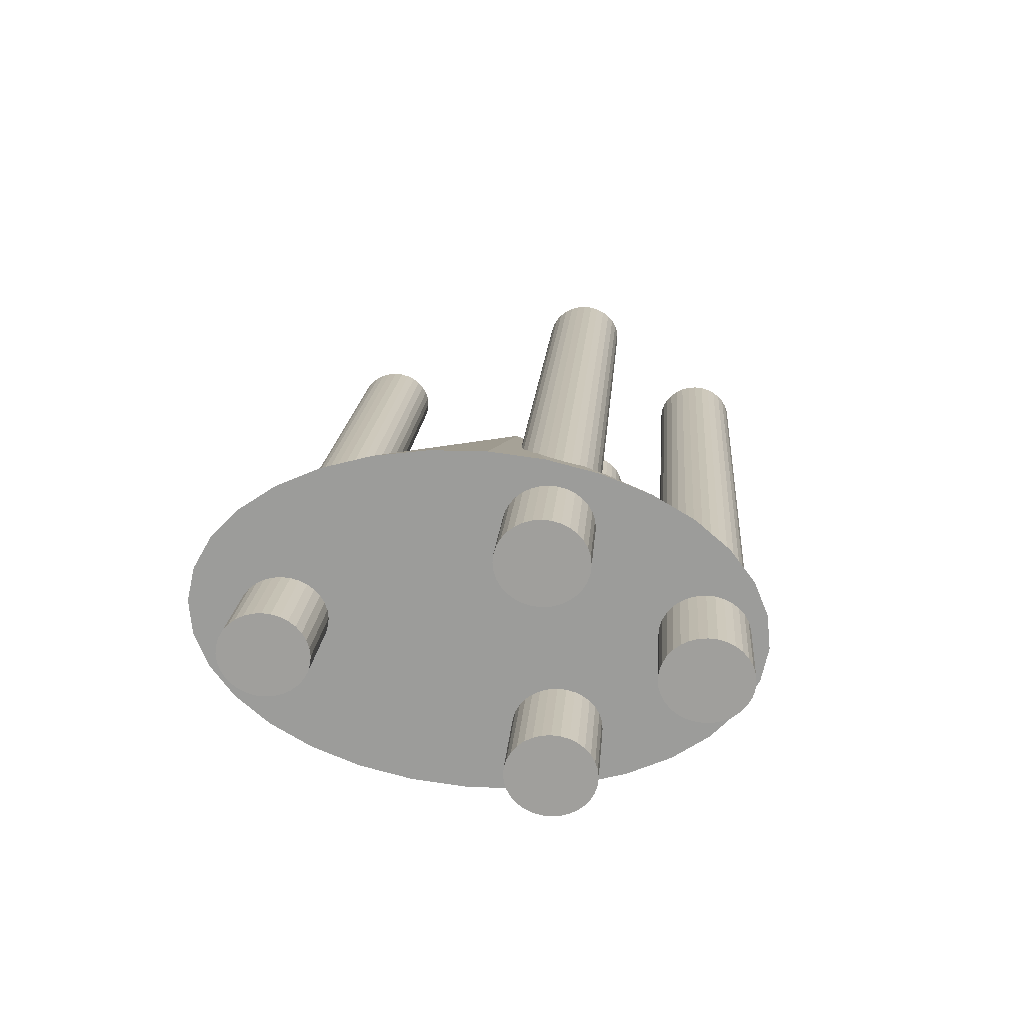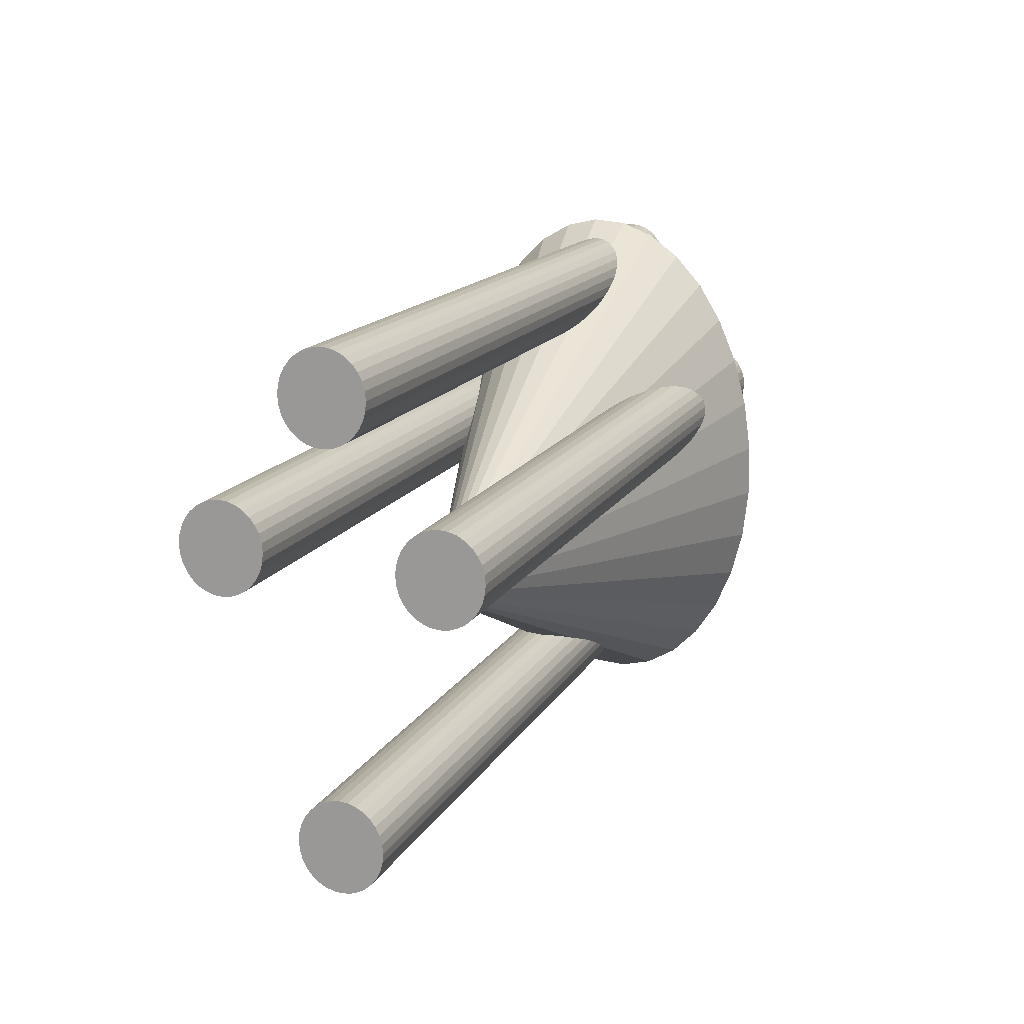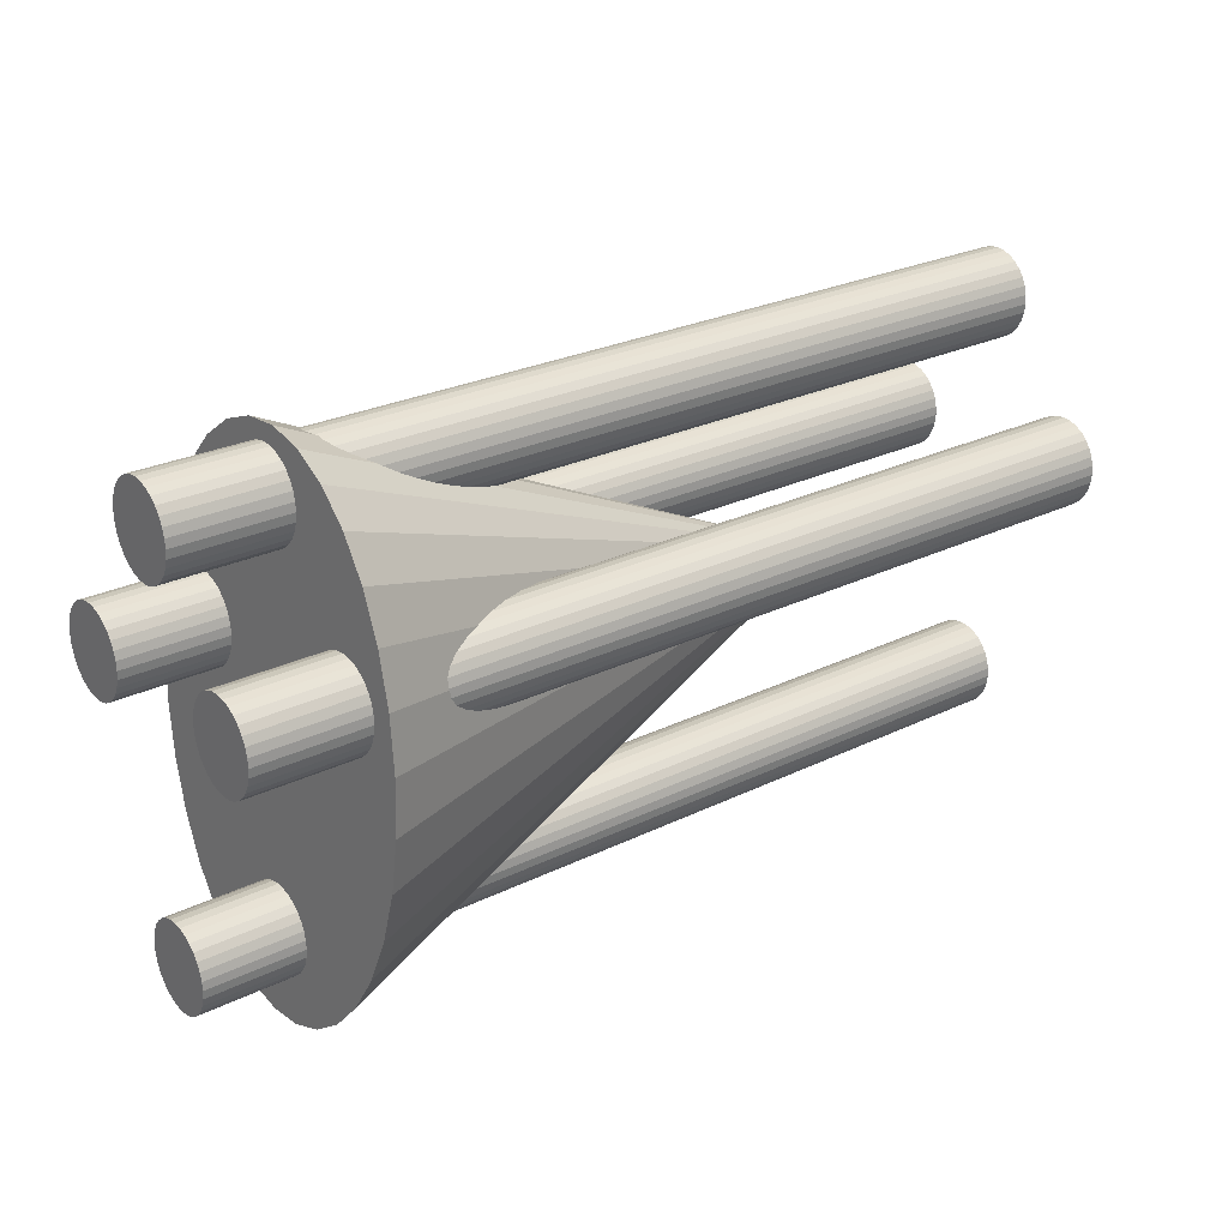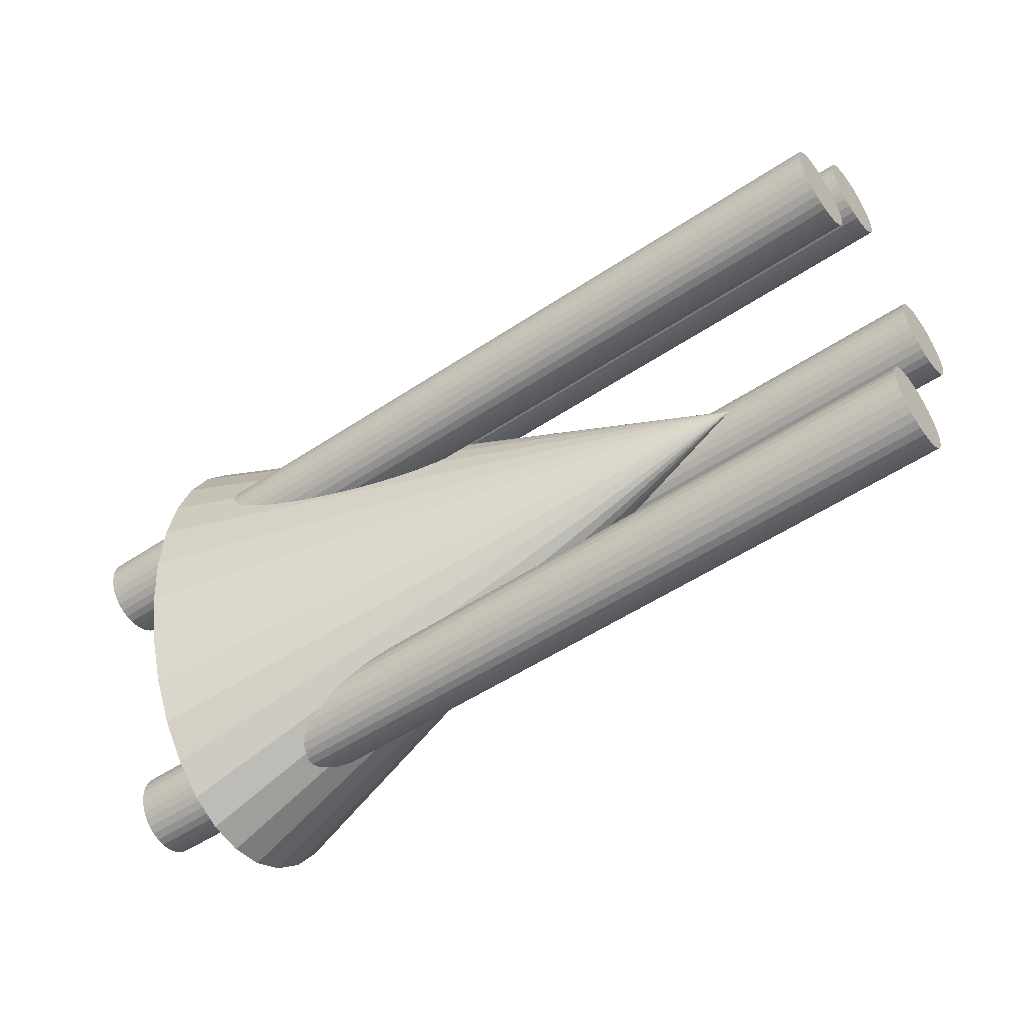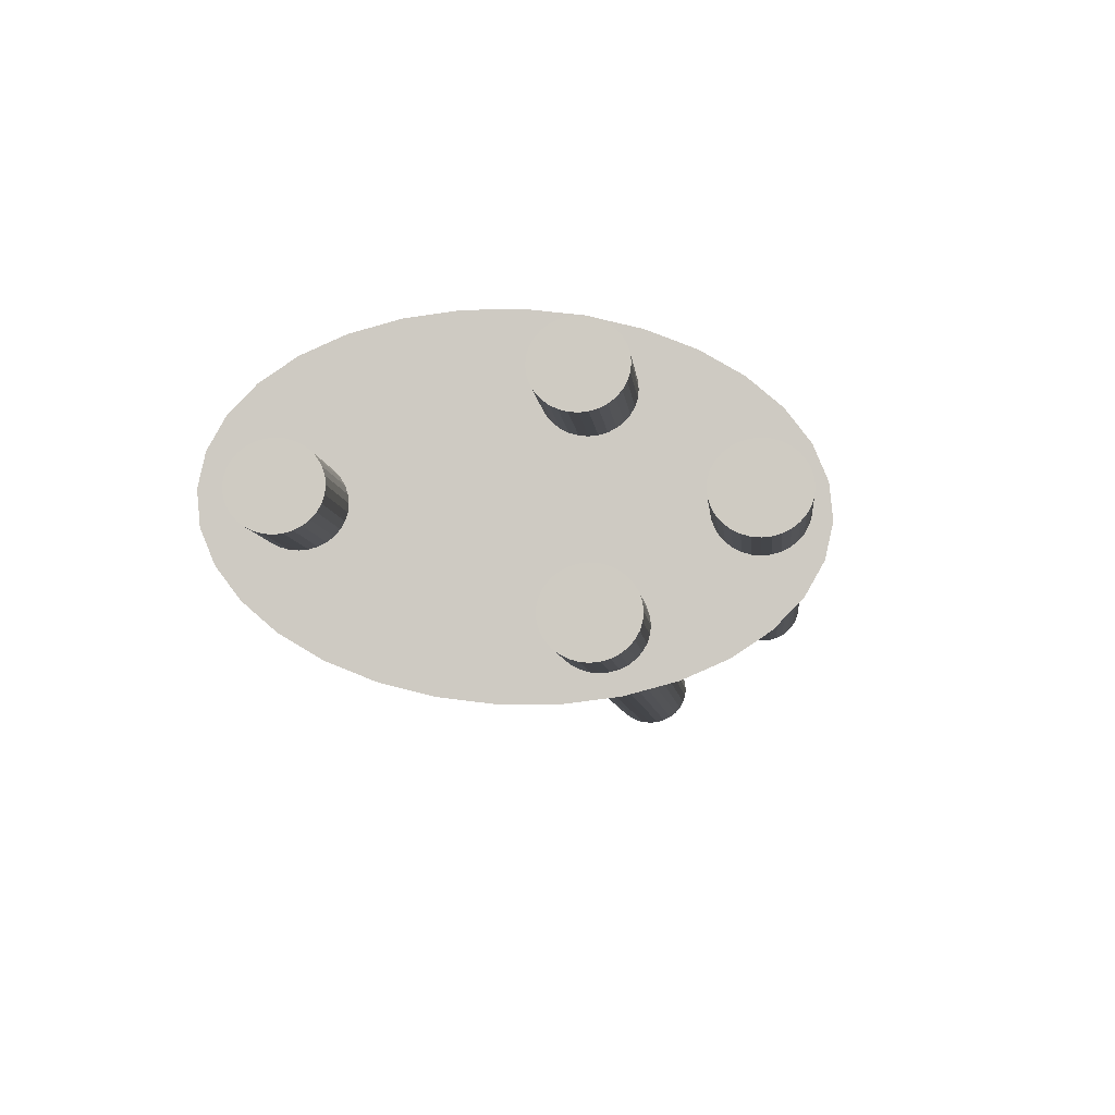
<metadata>
{"format":"obj","ext":"obj","renderer":"f3d","projection":"perspective","resolution":1024,"background":"white","views":[{"elev":18.0,"azim":95.5,"up":"+Z"},{"elev":13.8,"azim":-70.0,"up":"+Y"},{"elev":27.8,"azim":142.2,"up":"+Y"},{"elev":-54.5,"azim":-144.4,"up":"+Y"},{"elev":-7.6,"azim":96.7,"up":"+Z"}]}
</metadata>
<code>
o Cone
v 1.945 -0.01135 -1.17
v 1.934 0.3408 -1.171
v 1.924 0.6821 -1.129
v 1.916 0.9997 -1.045
v 1.911 1.281 -0.9236
v 1.907 1.516 -0.7683
v 1.906 1.695 -0.5853
v 1.908 1.81 -0.3817
v 1.912 1.859 -0.1654
v 1.918 1.839 0.05537
v 1.926 1.75 0.2721
v 1.936 1.597 0.4765
v 1.947 1.384 0.6606
v 1.959 1.121 0.8175
v 1.972 0.817 0.941
v 1.985 0.4839 1.026
v 1.997 0.1346 1.071
v 2.008 -0.2175 1.072
v 2.017 -0.5589 1.03
v 2.025 -0.8764 0.9461
v 2.031 -1.158 0.8243
v 2.034 -1.393 0.669
v 2.035 -1.571 0.486
v 2.034 -1.687 0.2824
v 2.03 -1.736 0.06609
v 2.024 -1.716 -0.1547
v 2.015 -1.627 -0.3714
v 2.006 -1.474 -0.5758
v 1.994 -1.261 -0.7599
v 1.982 -0.9978 -0.9168
v 1.969 -0.6937 -1.04
v 1.957 -0.3607 -1.126
v -1.971 -0.06163 0.04965
f 1 33 2
f 2 33 3
f 3 33 4
f 4 33 5
f 5 33 6
f 6 33 7
f 7 33 8
f 8 33 9
f 9 33 10
f 10 33 11
f 11 33 12
f 12 33 13
f 13 33 14
f 14 33 15
f 15 33 16
f 16 33 17
f 17 33 18
f 18 33 19
f 19 33 20
f 20 33 21
f 21 33 22
f 22 33 23
f 23 33 24
f 24 33 25
f 25 33 26
f 26 33 27
f 27 33 28
f 28 33 29
f 29 33 30
f 30 33 31
f 1 2 3 4 5 6 7 8 9 10 11 12 13 14 15 16 17 18 19 20 21 22 23 24 25 26 27 28 29 30 31 32
f 31 33 32
f 32 33 1
o Cylinder_gun1
v -3.204 1.367 -0.3527
v 2.635 1.475 -0.3527
v -3.203 1.311 -0.3477
v 2.636 1.42 -0.3477
v -3.202 1.258 -0.3326
v 2.637 1.366 -0.3326
v -3.201 1.209 -0.3082
v 2.638 1.317 -0.3082
v -3.2 1.166 -0.2753
v 2.639 1.274 -0.2753
v -3.199 1.13 -0.2352
v 2.64 1.239 -0.2352
v -3.199 1.104 -0.1894
v 2.64 1.212 -0.1894
v -3.198 1.088 -0.1398
v 2.64 1.196 -0.1398
v -3.198 1.082 -0.08819
v 2.641 1.191 -0.08819
v -3.198 1.088 -0.03657
v 2.64 1.196 -0.03657
v -3.199 1.104 0.01306
v 2.64 1.212 0.01306
v -3.199 1.13 0.0588
v 2.64 1.239 0.0588
v -3.2 1.166 0.09889
v 2.639 1.274 0.09889
v -3.201 1.209 0.1318
v 2.638 1.317 0.1318
v -3.202 1.258 0.1562
v 2.637 1.366 0.1562
v -3.203 1.311 0.1713
v 2.636 1.42 0.1713
v -3.204 1.367 0.1764
v 2.635 1.475 0.1764
v -3.205 1.422 0.1713
v 2.634 1.53 0.1713
v -3.206 1.475 0.1562
v 2.633 1.584 0.1562
v -3.207 1.524 0.1318
v 2.632 1.633 0.1318
v -3.207 1.567 0.09889
v 2.632 1.676 0.09889
v -3.208 1.603 0.0588
v 2.631 1.711 0.0588
v -3.208 1.629 0.01306
v 2.63 1.737 0.01306
v -3.209 1.645 -0.03657
v 2.63 1.754 -0.03657
v -3.209 1.651 -0.08819
v 2.63 1.759 -0.08819
v -3.209 1.645 -0.1398
v 2.63 1.754 -0.1398
v -3.208 1.629 -0.1894
v 2.63 1.737 -0.1894
v -3.208 1.603 -0.2352
v 2.631 1.711 -0.2352
v -3.207 1.567 -0.2753
v 2.632 1.676 -0.2753
v -3.207 1.524 -0.3082
v 2.632 1.633 -0.3082
v -3.206 1.475 -0.3326
v 2.633 1.584 -0.3326
v -3.205 1.422 -0.3477
v 2.634 1.53 -0.3477
f 34 35 37 36
f 36 37 39 38
f 38 39 41 40
f 40 41 43 42
f 42 43 45 44
f 44 45 47 46
f 46 47 49 48
f 48 49 51 50
f 50 51 53 52
f 52 53 55 54
f 54 55 57 56
f 56 57 59 58
f 58 59 61 60
f 60 61 63 62
f 62 63 65 64
f 64 65 67 66
f 66 67 69 68
f 68 69 71 70
f 70 71 73 72
f 72 73 75 74
f 74 75 77 76
f 76 77 79 78
f 78 79 81 80
f 80 81 83 82
f 82 83 85 84
f 84 85 87 86
f 86 87 89 88
f 88 89 91 90
f 90 91 93 92
f 92 93 95 94
f 37 35 97 95 93 91 89 87 85 83 81 79 77 75 73 71 69 67 65 63 61 59 57 55 53 51 49 47 45 43 41 39
f 94 95 97 96
f 96 97 35 34
f 34 36 38 40 42 44 46 48 50 52 54 56 58 60 62 64 66 68 70 72 74 76 78 80 82 84 86 88 90 92 94 96
o Cylinder.001_gun2
v -3.204 0.4651 -0.9994
v 2.635 0.5735 -0.9994
v -3.203 0.4097 -0.9944
v 2.636 0.5181 -0.9944
v -3.202 0.3564 -0.9793
v 2.637 0.4648 -0.9793
v -3.201 0.3073 -0.9549
v 2.638 0.4157 -0.9549
v -3.2 0.2642 -0.922
v 2.639 0.3726 -0.922
v -3.199 0.2289 -0.8819
v 2.64 0.3373 -0.8819
v -3.199 0.2027 -0.8361
v 2.64 0.311 -0.8361
v -3.198 0.1865 -0.7865
v 2.64 0.2949 -0.7865
v -3.198 0.181 -0.7349
v 2.641 0.2894 -0.7349
v -3.198 0.1865 -0.6833
v 2.64 0.2949 -0.6833
v -3.199 0.2027 -0.6336
v 2.64 0.311 -0.6336
v -3.199 0.2289 -0.5879
v 2.64 0.3373 -0.5879
v -3.2 0.2642 -0.5478
v 2.639 0.3726 -0.5478
v -3.201 0.3073 -0.5149
v 2.638 0.4157 -0.5149
v -3.202 0.3564 -0.4905
v 2.637 0.4648 -0.4905
v -3.203 0.4097 -0.4754
v 2.636 0.5181 -0.4754
v -3.204 0.4651 -0.4703
v 2.635 0.5735 -0.4703
v -3.205 0.5206 -0.4754
v 2.634 0.6289 -0.4754
v -3.206 0.5739 -0.4905
v 2.633 0.6822 -0.4905
v -3.207 0.623 -0.5149
v 2.632 0.7313 -0.5149
v -3.207 0.666 -0.5478
v 2.632 0.7744 -0.5478
v -3.208 0.7014 -0.5879
v 2.631 0.8097 -0.5879
v -3.208 0.7276 -0.6336
v 2.63 0.836 -0.6336
v -3.209 0.7438 -0.6833
v 2.63 0.8521 -0.6833
v -3.209 0.7492 -0.7349
v 2.63 0.8576 -0.7349
v -3.209 0.7438 -0.7865
v 2.63 0.8521 -0.7865
v -3.208 0.7276 -0.8361
v 2.63 0.836 -0.8361
v -3.208 0.7014 -0.8819
v 2.631 0.8097 -0.8819
v -3.207 0.666 -0.922
v 2.632 0.7744 -0.922
v -3.207 0.623 -0.9549
v 2.632 0.7313 -0.9549
v -3.206 0.5739 -0.9793
v 2.633 0.6822 -0.9793
v -3.205 0.5206 -0.9944
v 2.634 0.6289 -0.9944
f 98 99 101 100
f 100 101 103 102
f 102 103 105 104
f 104 105 107 106
f 106 107 109 108
f 108 109 111 110
f 110 111 113 112
f 112 113 115 114
f 114 115 117 116
f 116 117 119 118
f 118 119 121 120
f 120 121 123 122
f 122 123 125 124
f 124 125 127 126
f 126 127 129 128
f 128 129 131 130
f 130 131 133 132
f 132 133 135 134
f 134 135 137 136
f 136 137 139 138
f 138 139 141 140
f 140 141 143 142
f 142 143 145 144
f 144 145 147 146
f 146 147 149 148
f 148 149 151 150
f 150 151 153 152
f 152 153 155 154
f 154 155 157 156
f 156 157 159 158
f 101 99 161 159 157 155 153 151 149 147 145 143 141 139 137 135 133 131 129 127 125 123 121 119 117 115 113 111 109 107 105 103
f 158 159 161 160
f 160 161 99 98
f 98 100 102 104 106 108 110 112 114 116 118 120 122 124 126 128 130 132 134 136 138 140 142 144 146 148 150 152 154 156 158 160
o Cylinder.002_gun3
v -3.204 0.4063 0.3331
v 2.635 0.5147 0.3331
v -3.203 0.3509 0.3382
v 2.636 0.4593 0.3382
v -3.202 0.2976 0.3533
v 2.637 0.406 0.3533
v -3.201 0.2485 0.3777
v 2.638 0.3569 0.3777
v -3.2 0.2055 0.4106
v 2.639 0.3138 0.4106
v -3.199 0.1701 0.4507
v 2.64 0.2785 0.4507
v -3.199 0.1439 0.4965
v 2.64 0.2522 0.4965
v -3.198 0.1277 0.5461
v 2.64 0.2361 0.5461
v -3.198 0.1222 0.5977
v 2.641 0.2306 0.5977
v -3.198 0.1277 0.6493
v 2.64 0.2361 0.6493
v -3.199 0.1439 0.6989
v 2.64 0.2522 0.6989
v -3.199 0.1701 0.7447
v 2.64 0.2785 0.7447
v -3.2 0.2055 0.7848
v 2.639 0.3138 0.7848
v -3.201 0.2485 0.8177
v 2.638 0.3569 0.8177
v -3.202 0.2976 0.8421
v 2.637 0.406 0.8421
v -3.203 0.3509 0.8572
v 2.636 0.4593 0.8572
v -3.204 0.4063 0.8623
v 2.635 0.5147 0.8623
v -3.205 0.4618 0.8572
v 2.634 0.5701 0.8572
v -3.206 0.5151 0.8421
v 2.633 0.6234 0.8421
v -3.207 0.5642 0.8177
v 2.632 0.6725 0.8177
v -3.207 0.6072 0.7848
v 2.632 0.7156 0.7848
v -3.208 0.6426 0.7447
v 2.631 0.7509 0.7447
v -3.208 0.6688 0.6989
v 2.63 0.7772 0.6989
v -3.209 0.685 0.6493
v 2.63 0.7934 0.6493
v -3.209 0.6905 0.5977
v 2.63 0.7988 0.5977
v -3.209 0.685 0.5461
v 2.63 0.7934 0.5461
v -3.208 0.6688 0.4965
v 2.63 0.7772 0.4965
v -3.208 0.6426 0.4507
v 2.631 0.7509 0.4507
v -3.207 0.6072 0.4106
v 2.632 0.7156 0.4106
v -3.207 0.5642 0.3777
v 2.632 0.6725 0.3777
v -3.206 0.5151 0.3533
v 2.633 0.6234 0.3533
v -3.205 0.4618 0.3382
v 2.634 0.5701 0.3382
f 162 163 165 164
f 164 165 167 166
f 166 167 169 168
f 168 169 171 170
f 170 171 173 172
f 172 173 175 174
f 174 175 177 176
f 176 177 179 178
f 178 179 181 180
f 180 181 183 182
f 182 183 185 184
f 184 185 187 186
f 186 187 189 188
f 188 189 191 190
f 190 191 193 192
f 192 193 195 194
f 194 195 197 196
f 196 197 199 198
f 198 199 201 200
f 200 201 203 202
f 202 203 205 204
f 204 205 207 206
f 206 207 209 208
f 208 209 211 210
f 210 211 213 212
f 212 213 215 214
f 214 215 217 216
f 216 217 219 218
f 218 219 221 220
f 220 221 223 222
f 165 163 225 223 221 219 217 215 213 211 209 207 205 203 201 199 197 195 193 191 189 187 185 183 181 179 177 175 173 171 169 167
f 222 223 225 224
f 224 225 163 162
f 162 164 166 168 170 172 174 176 178 180 182 184 186 188 190 192 194 196 198 200 202 204 206 208 210 212 214 216 218 220 222 224
o Cylinder.003_gun4
v -3.204 -1.24 -0.294
v 2.635 -1.131 -0.294
v -3.203 -1.295 -0.2889
v 2.636 -1.187 -0.2889
v -3.202 -1.349 -0.2738
v 2.637 -1.24 -0.2738
v -3.201 -1.398 -0.2494
v 2.638 -1.289 -0.2494
v -3.2 -1.441 -0.2165
v 2.639 -1.332 -0.2165
v -3.199 -1.476 -0.1764
v 2.64 -1.368 -0.1764
v -3.199 -1.502 -0.1306
v 2.64 -1.394 -0.1306
v -3.198 -1.518 -0.08101
v 2.64 -1.41 -0.08101
v -3.198 -1.524 -0.0294
v 2.641 -1.416 -0.0294
v -3.198 -1.518 0.02222
v 2.64 -1.41 0.02222
v -3.199 -1.502 0.07185
v 2.64 -1.394 0.07185
v -3.199 -1.476 0.1176
v 2.64 -1.368 0.1176
v -3.2 -1.441 0.1577
v 2.639 -1.332 0.1577
v -3.201 -1.398 0.1906
v 2.638 -1.289 0.1906
v -3.202 -1.349 0.215
v 2.637 -1.24 0.215
v -3.203 -1.295 0.2301
v 2.636 -1.187 0.2301
v -3.204 -1.24 0.2352
v 2.635 -1.131 0.2352
v -3.205 -1.184 0.2301
v 2.634 -1.076 0.2301
v -3.206 -1.131 0.215
v 2.633 -1.023 0.215
v -3.207 -1.082 0.1906
v 2.632 -0.9736 0.1906
v -3.207 -1.039 0.1577
v 2.632 -0.9305 0.1577
v -3.208 -1.004 0.1176
v 2.631 -0.8952 0.1176
v -3.208 -0.9773 0.07185
v 2.63 -0.869 0.07185
v -3.209 -0.9611 0.02222
v 2.63 -0.8528 0.02222
v -3.209 -0.9557 -0.0294
v 2.63 -0.8473 -0.0294
v -3.209 -0.9611 -0.08101
v 2.63 -0.8528 -0.08101
v -3.208 -0.9773 -0.1306
v 2.63 -0.869 -0.1306
v -3.208 -1.004 -0.1764
v 2.631 -0.8952 -0.1764
v -3.207 -1.039 -0.2165
v 2.632 -0.9305 -0.2165
v -3.207 -1.082 -0.2494
v 2.632 -0.9736 -0.2494
v -3.206 -1.131 -0.2738
v 2.633 -1.023 -0.2738
v -3.205 -1.184 -0.2889
v 2.634 -1.076 -0.2889
f 226 227 229 228
f 228 229 231 230
f 230 231 233 232
f 232 233 235 234
f 234 235 237 236
f 236 237 239 238
f 238 239 241 240
f 240 241 243 242
f 242 243 245 244
f 244 245 247 246
f 246 247 249 248
f 248 249 251 250
f 250 251 253 252
f 252 253 255 254
f 254 255 257 256
f 256 257 259 258
f 258 259 261 260
f 260 261 263 262
f 262 263 265 264
f 264 265 267 266
f 266 267 269 268
f 268 269 271 270
f 270 271 273 272
f 272 273 275 274
f 274 275 277 276
f 276 277 279 278
f 278 279 281 280
f 280 281 283 282
f 282 283 285 284
f 284 285 287 286
f 229 227 289 287 285 283 281 279 277 275 273 271 269 267 265 263 261 259 257 255 253 251 249 247 245 243 241 239 237 235 233 231
f 286 287 289 288
f 288 289 227 226
f 226 228 230 232 234 236 238 240 242 244 246 248 250 252 254 256 258 260 262 264 266 268 270 272 274 276 278 280 282 284 286 288

</code>
